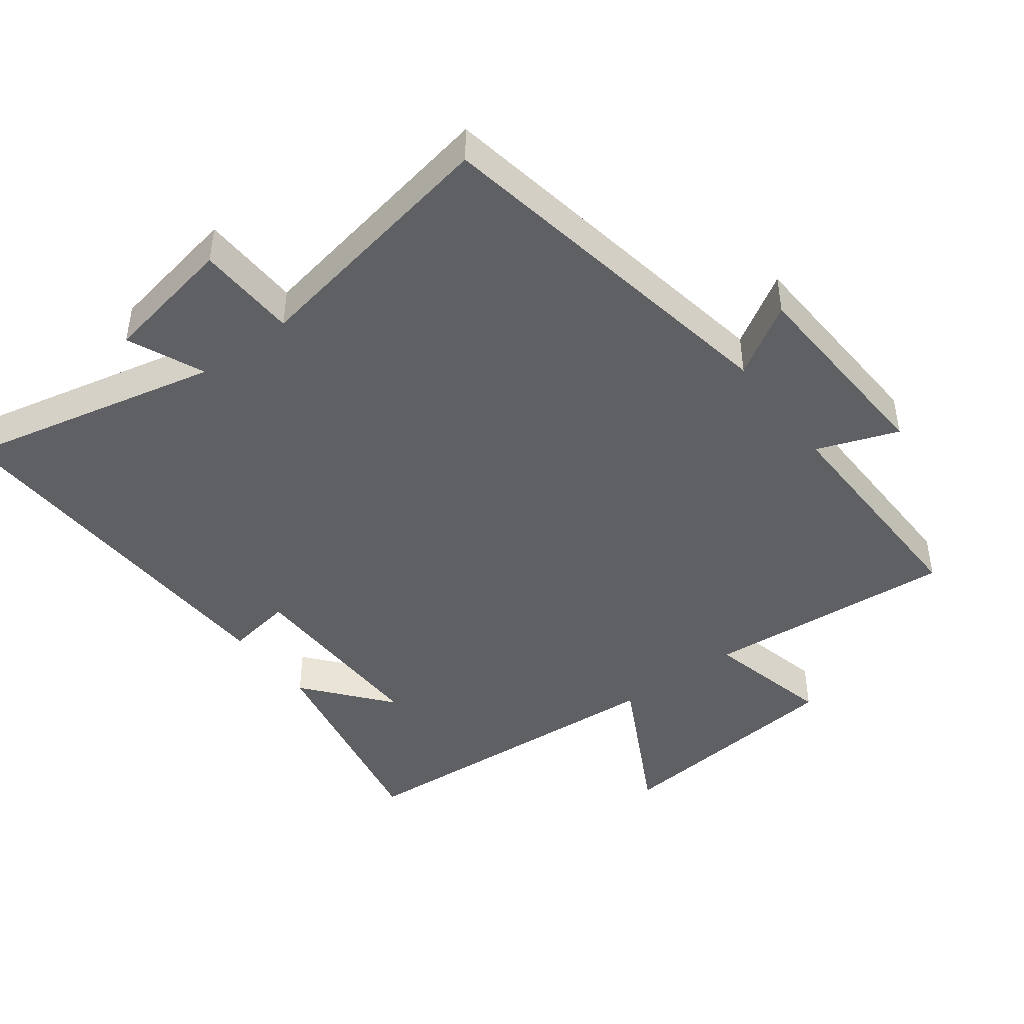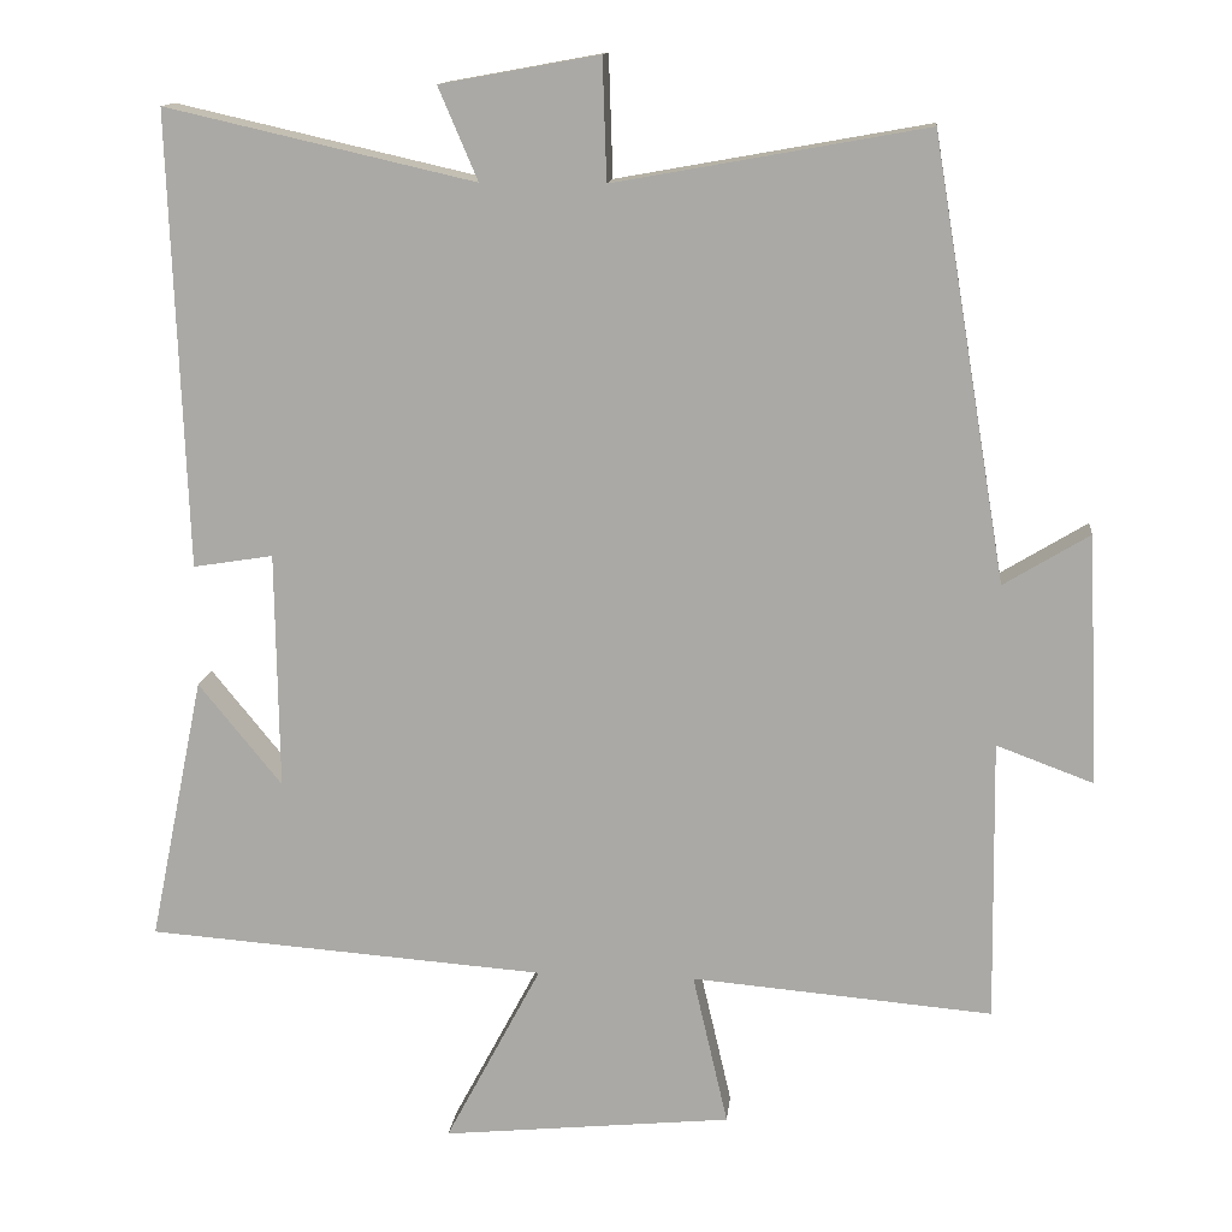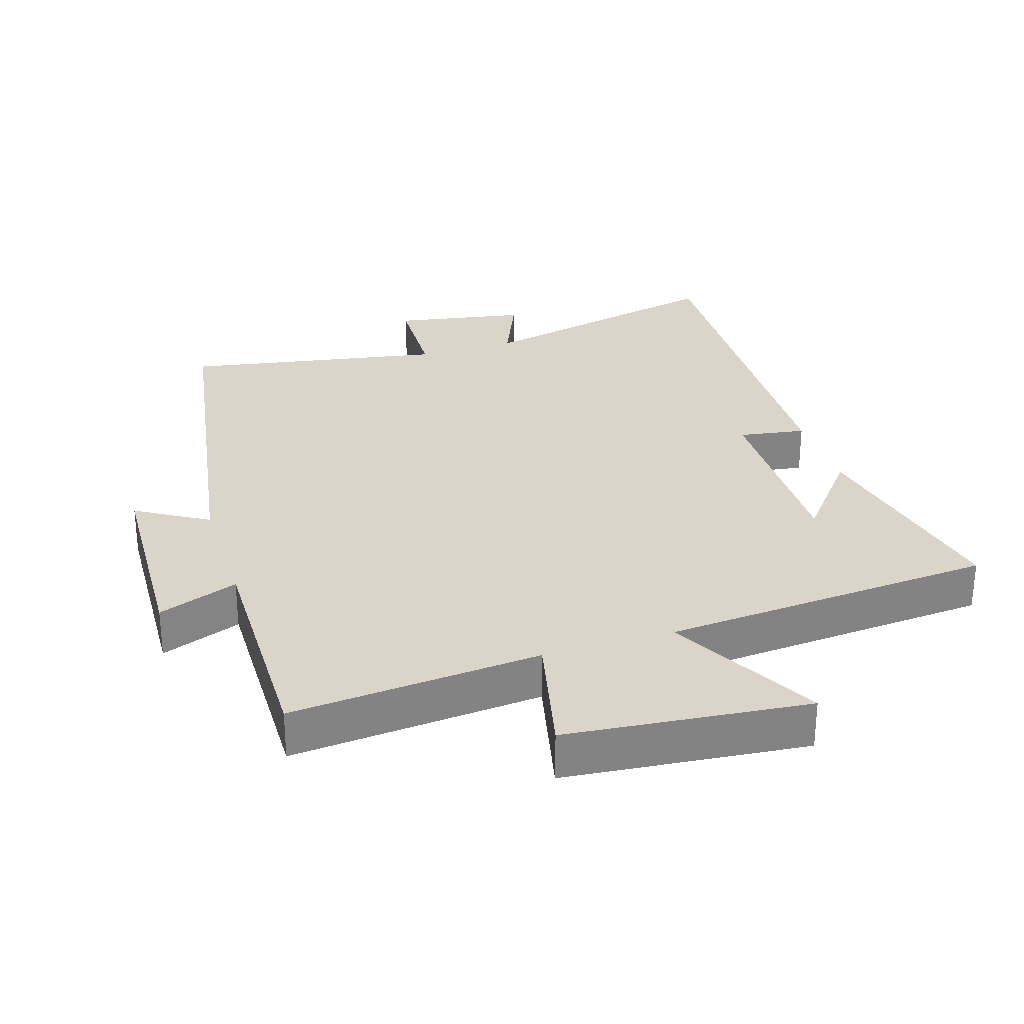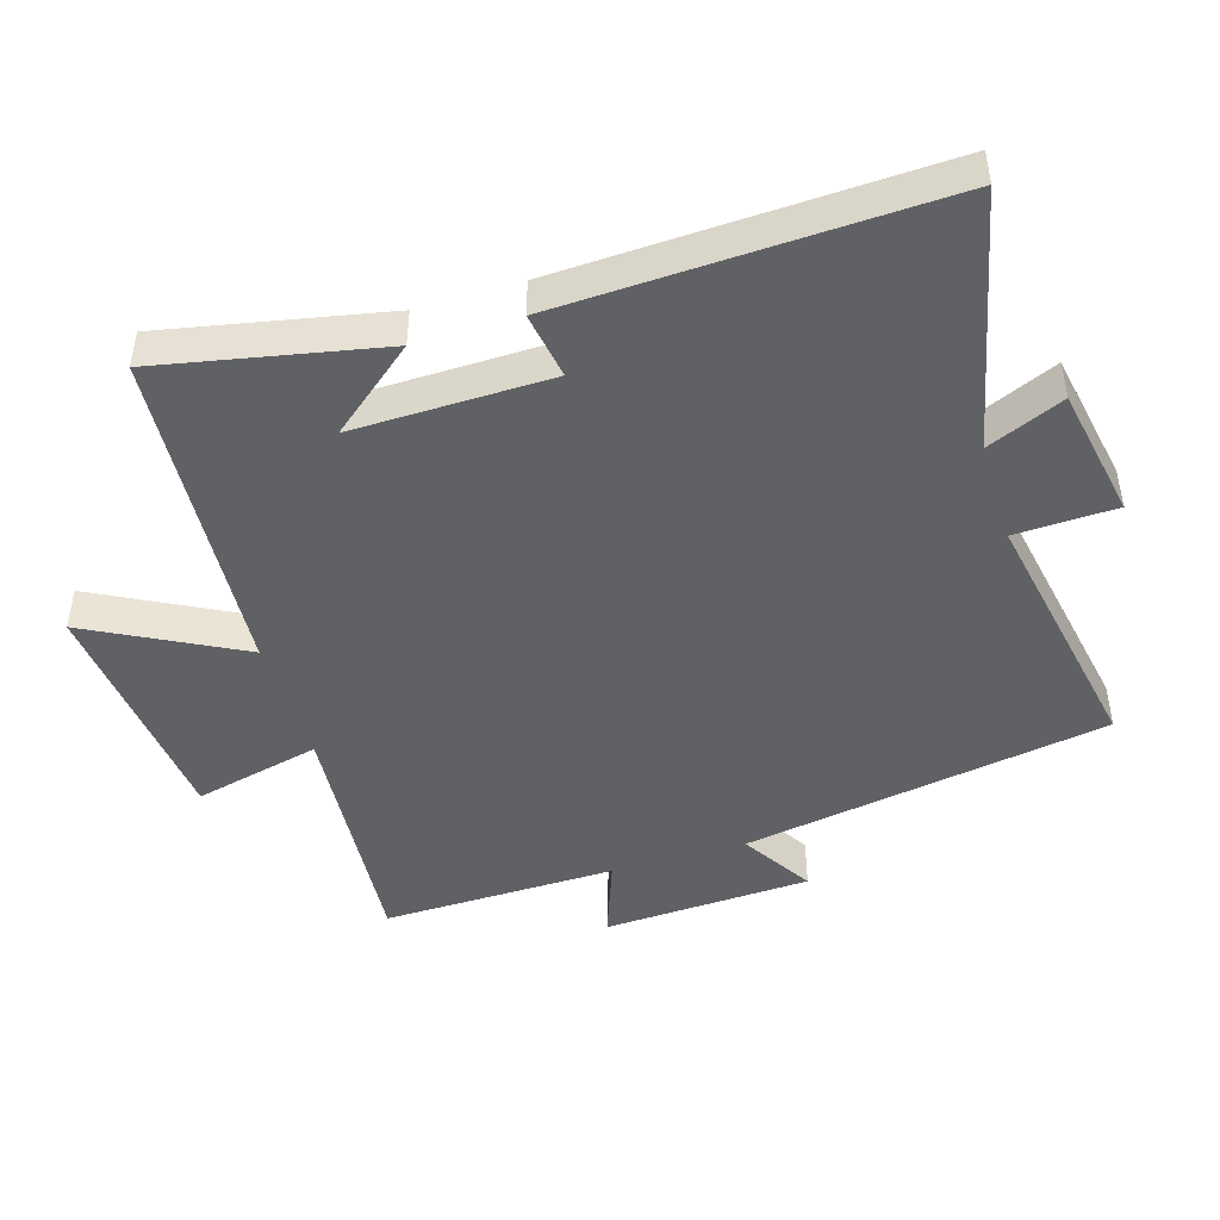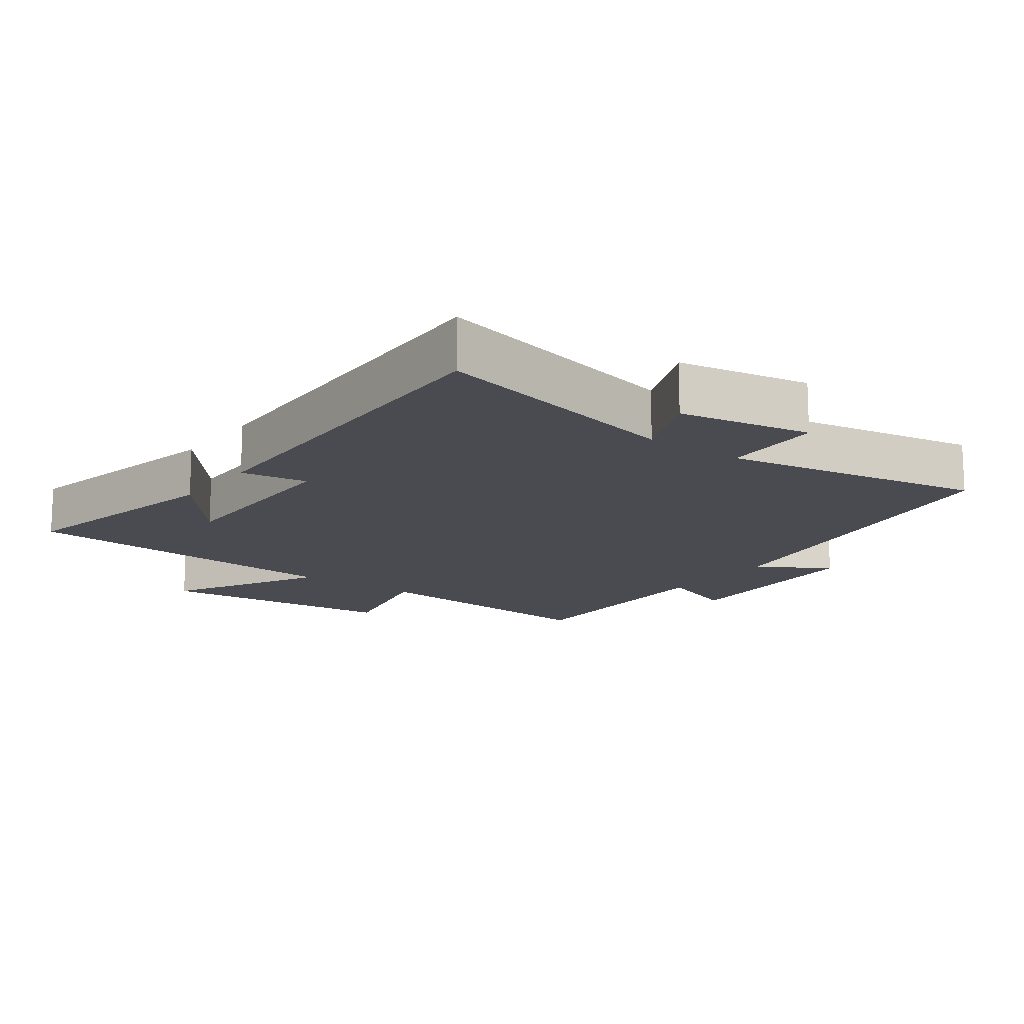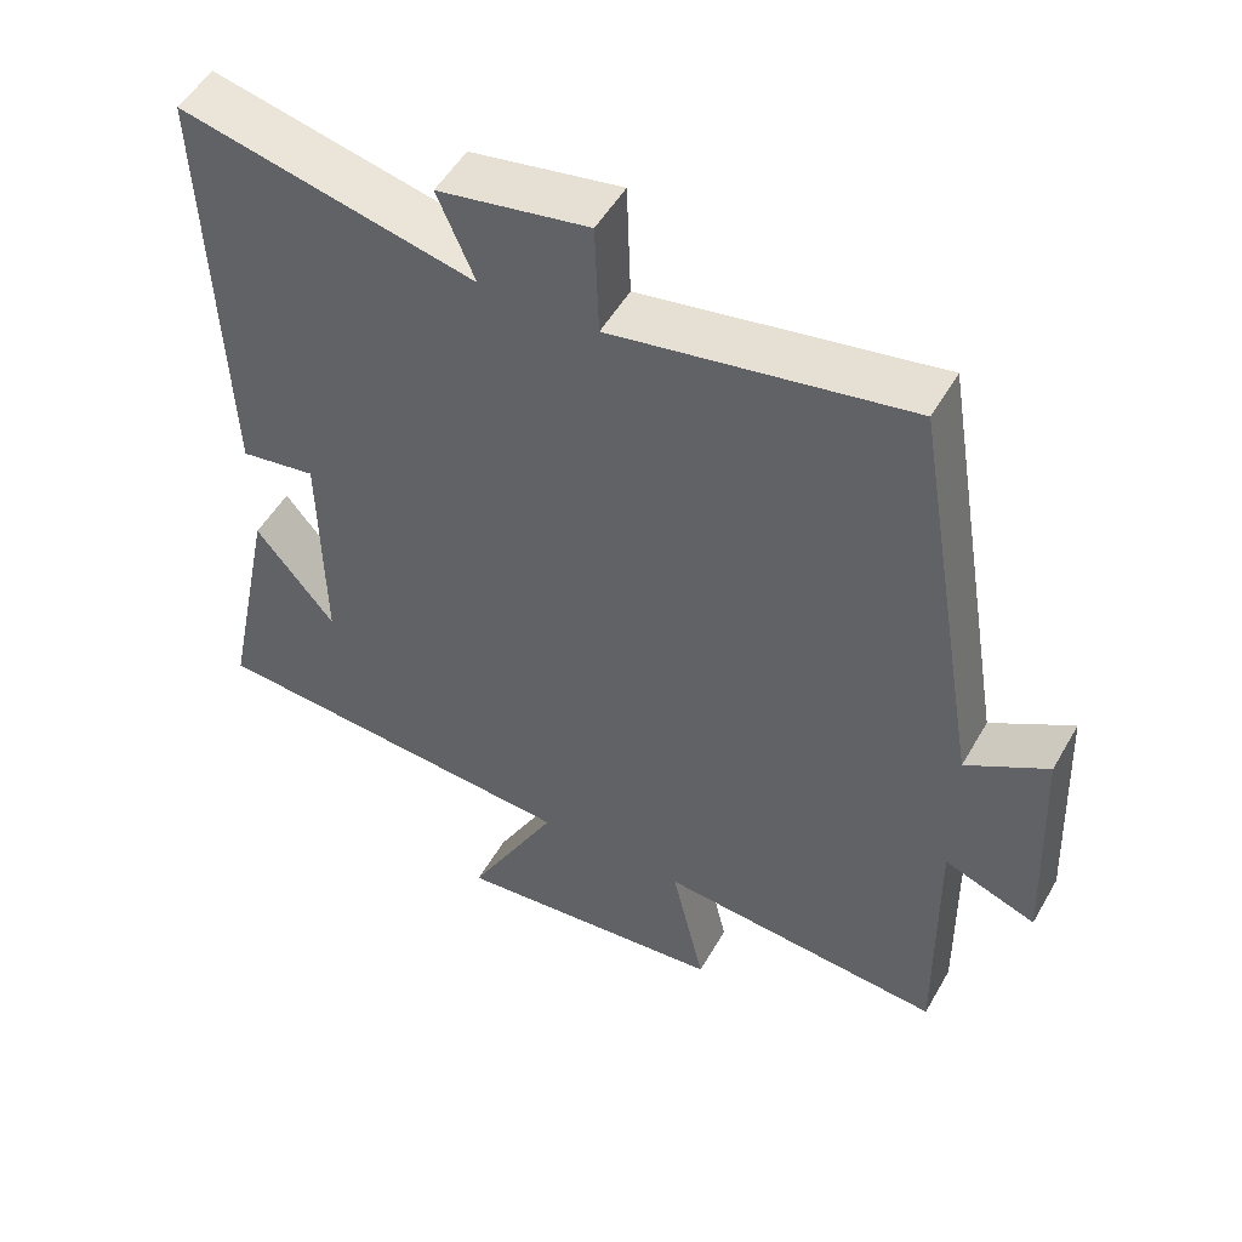
<metadata>
{"format":"obj","ext":"obj","renderer":"f3d","projection":"perspective","resolution":1024,"background":"white","views":[{"elev":-44.6,"azim":37.2,"up":"+Y"},{"elev":13.4,"azim":6.0,"up":"+Z"},{"elev":29.3,"azim":162.4,"up":"+Y"},{"elev":-46.1,"azim":-72.8,"up":"+Y"},{"elev":-14.5,"azim":-36.5,"up":"+Y"},{"elev":51.5,"azim":29.1,"up":"+Z"}]}
</metadata>
<code>
v -0.521 0.07 0.588
v -0.135 0.07 0.5
v -0.184 0.07 0.615
v 0.014 0.07 0.651
v 0.019 0.07 0.5
v 0.408 0.07 0.57
v 0.5 0.07 0.021
v 0.607 0.07 0.086
v 0.621 0.07 -0.226
v 0.5 0.07 -0.181
v 0.505 0.07 -0.532
v 0.129 0.07 -0.5
v 0.173 0.07 -0.69
v -0.189 0.07 -0.726
v -0.069 0.07 -0.5
v -0.568 0.07 -0.463
v -0.5 0.07 -0.131
v -0.396 0.07 -0.259
v -0.4 0.07 0.037
v -0.5 0.07 0.021
v -0.521 0 0.588
v -0.135 0 0.5
v -0.184 0 0.615
v 0.014 0 0.651
v 0.019 0 0.5
v 0.408 0 0.57
v 0.5 0 0.021
v 0.607 0 0.086
v 0.621 0 -0.226
v 0.5 0 -0.181
v 0.505 0 -0.532
v 0.129 0 -0.5
v 0.173 0 -0.69
v -0.189 0 -0.726
v -0.069 0 -0.5
v -0.568 0 -0.463
v -0.5 0 -0.131
v -0.396 0 -0.259
v -0.4 0 0.037
v -0.5 0 0.021
f 19 20 1 2
f 18 19 2
f 16 17 18
f 15 16 18
f 15 18 2
f 12 13 14 15
f 12 15 2
f 10 11 12 2
f 7 8 9 10
f 5 6 7 10
f 5 10 2 3
f 3 4 5
f 22 21 40 39
f 22 39 38
f 38 37 36
f 38 36 35
f 22 38 35
f 35 34 33 32
f 22 35 32
f 22 32 31 30
f 30 29 28 27
f 30 27 26 25
f 23 22 30 25
f 25 24 23
f 1 21 22 2
f 2 22 23 3
f 3 23 24 4
f 4 24 25 5
f 5 25 26 6
f 6 26 27 7
f 7 27 28 8
f 8 28 29 9
f 9 29 30 10
f 10 30 31 11
f 11 31 32 12
f 12 32 33 13
f 13 33 34 14
f 14 34 35 15
f 15 35 36 16
f 16 36 37 17
f 17 37 38 18
f 18 38 39 19
f 19 39 40 20
f 20 40 21 1

</code>
